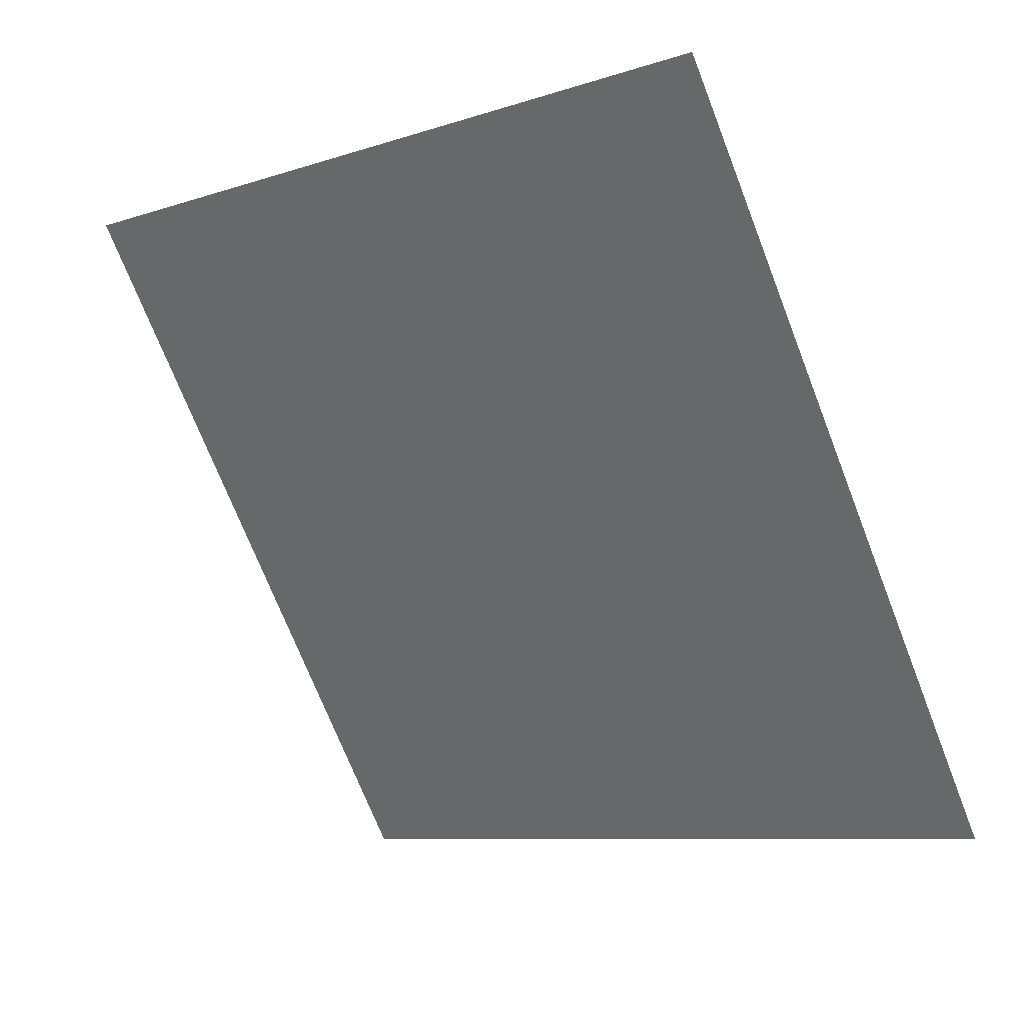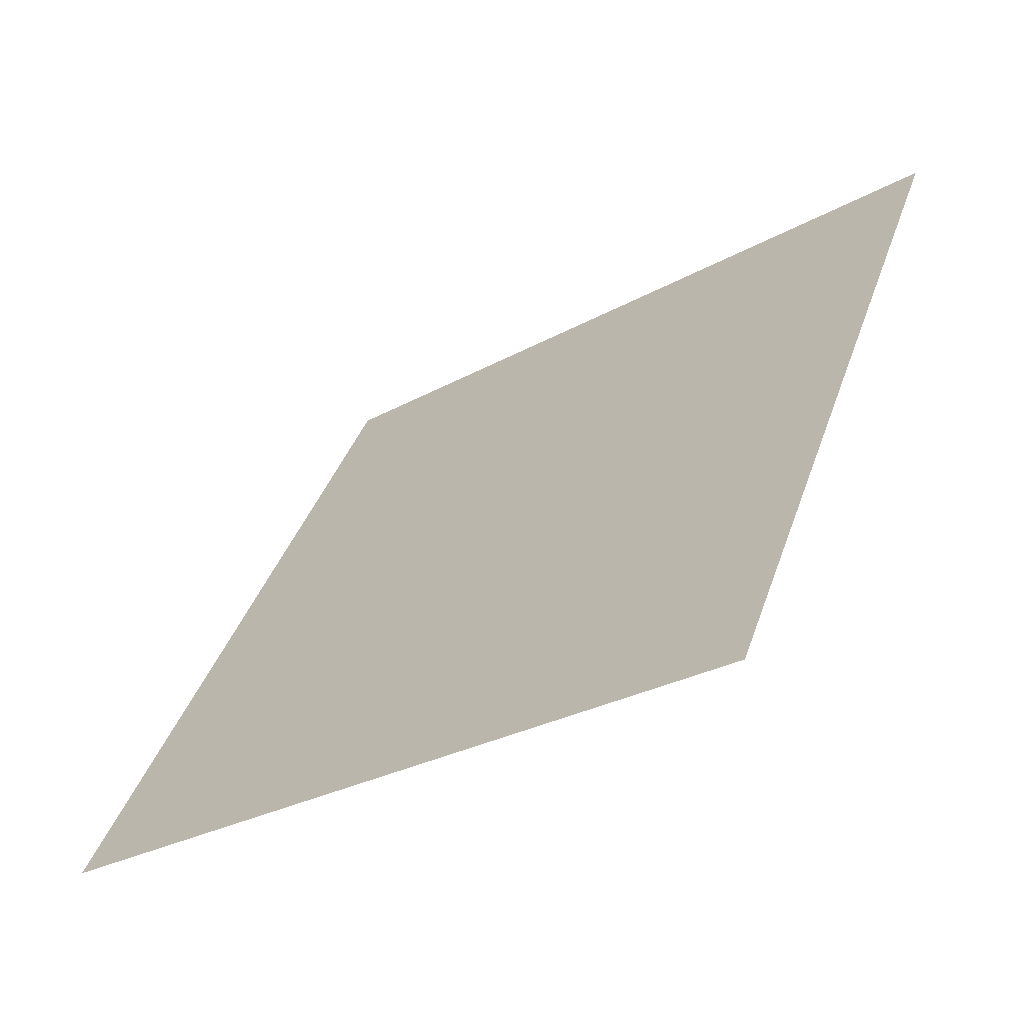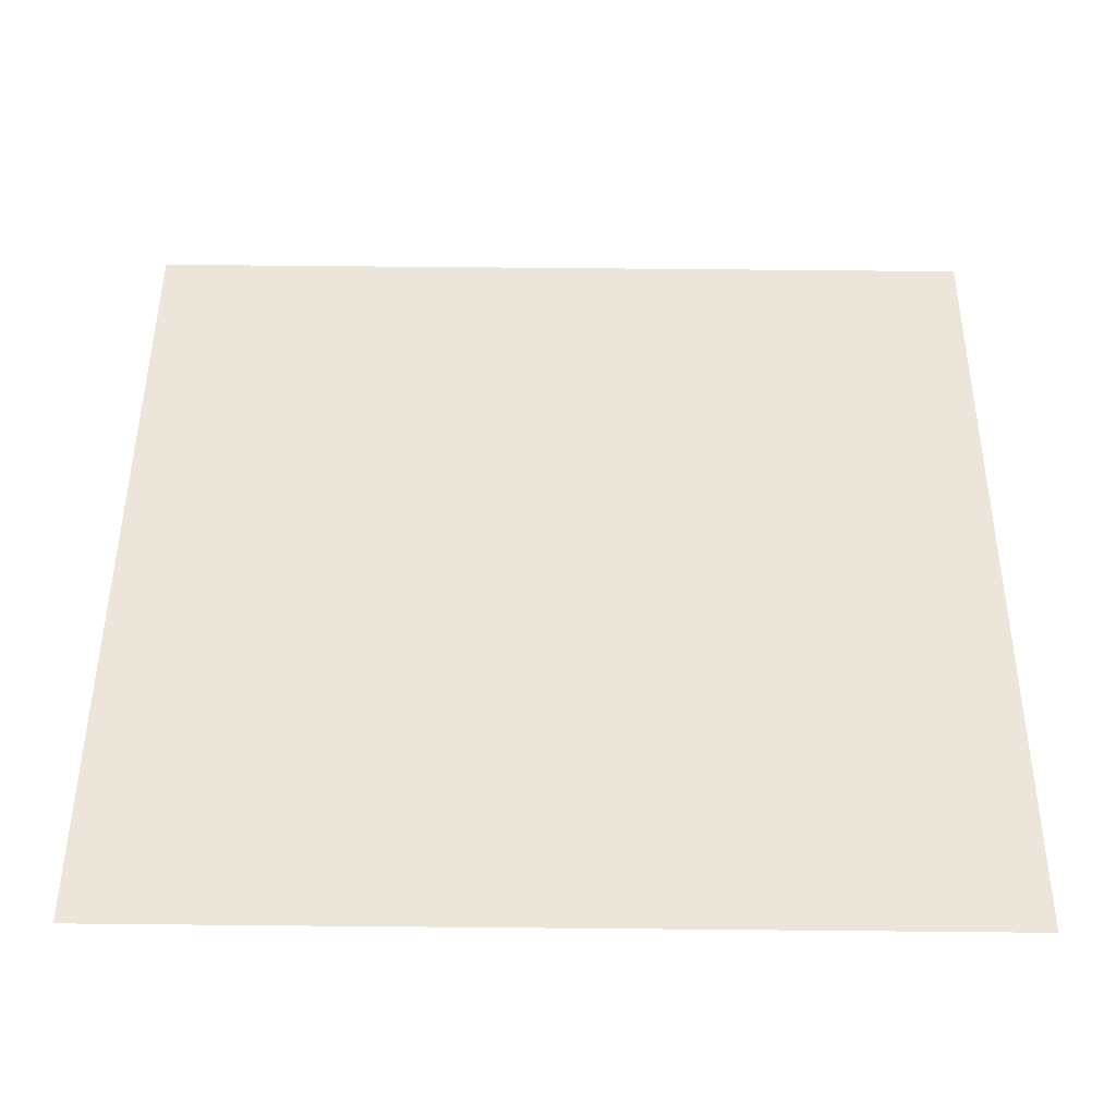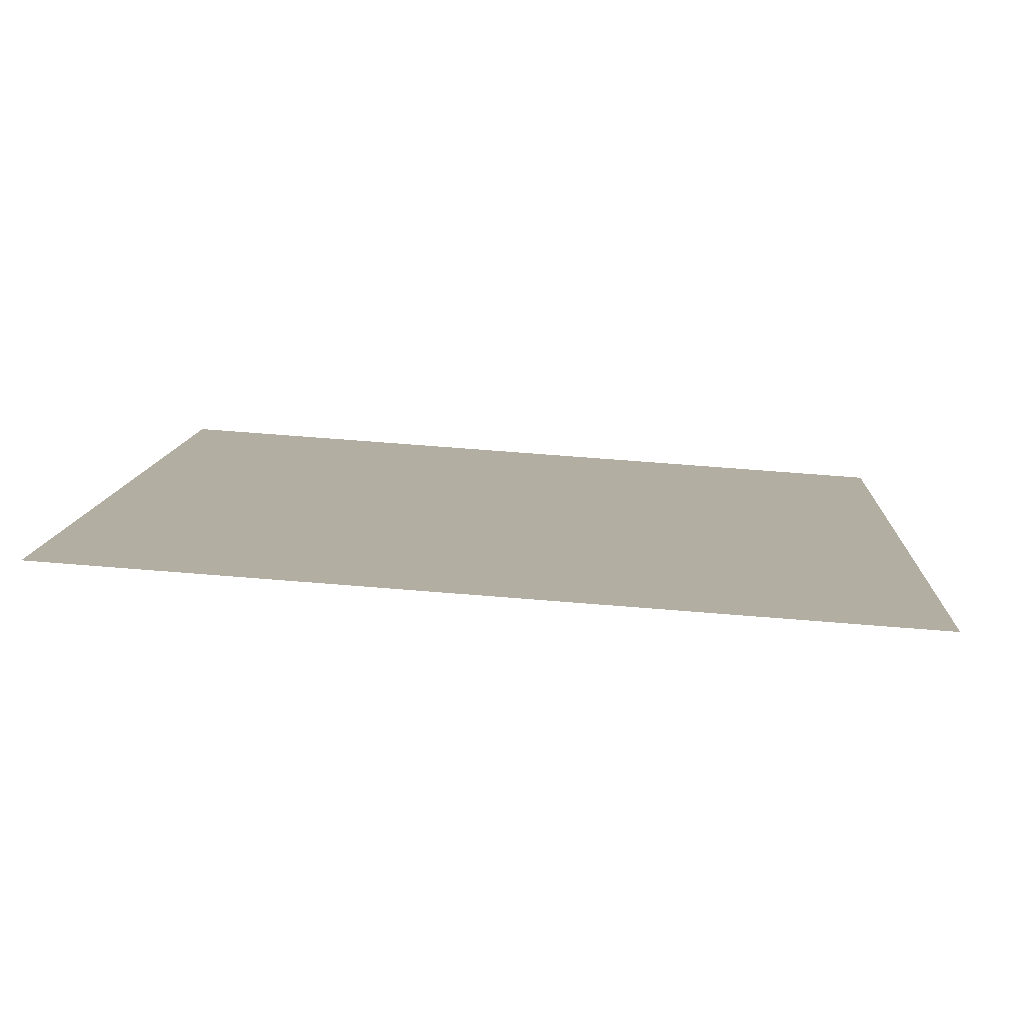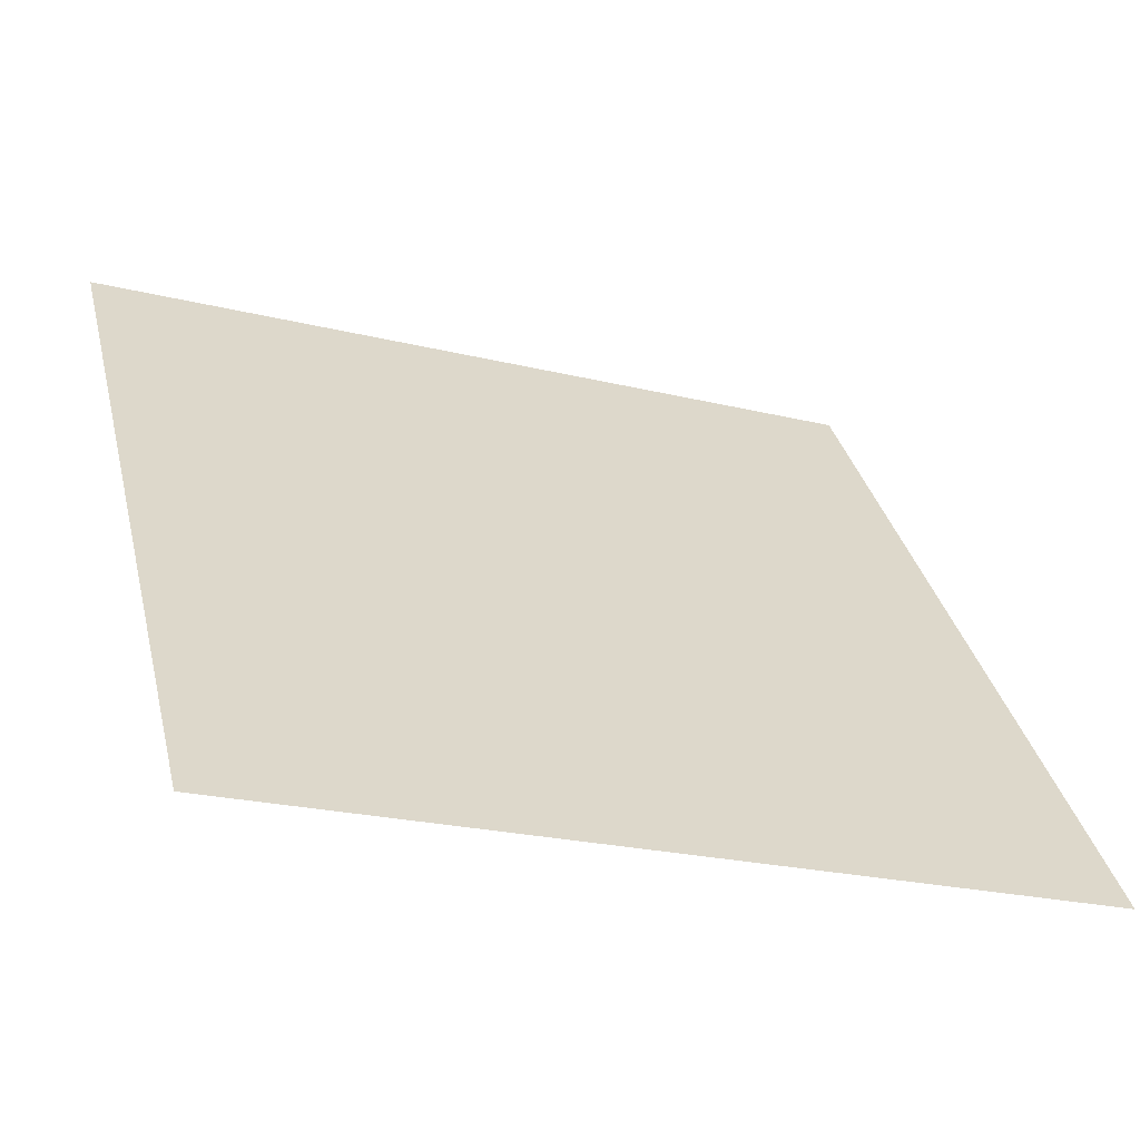
<metadata>
{"format":"obj","ext":"obj","renderer":"f3d","projection":"perspective","resolution":1024,"background":"white","views":[{"elev":-73.4,"azim":111.9,"up":"+Y"},{"elev":40.2,"azim":-71.6,"up":"+Y"},{"elev":-5.8,"azim":-1.3,"up":"+Z"},{"elev":47.1,"azim":5.1,"up":"+Y"},{"elev":-21.7,"azim":-24.1,"up":"+Z"}]}
</metadata>
<code>
v 0.2883 0.7633 0.4835
v 0.2817 0.7635 0.4835
v 0.2819 0.7674 0.4888
v 0.2884 0.7673 0.4887
f 4 3 2 1

</code>
